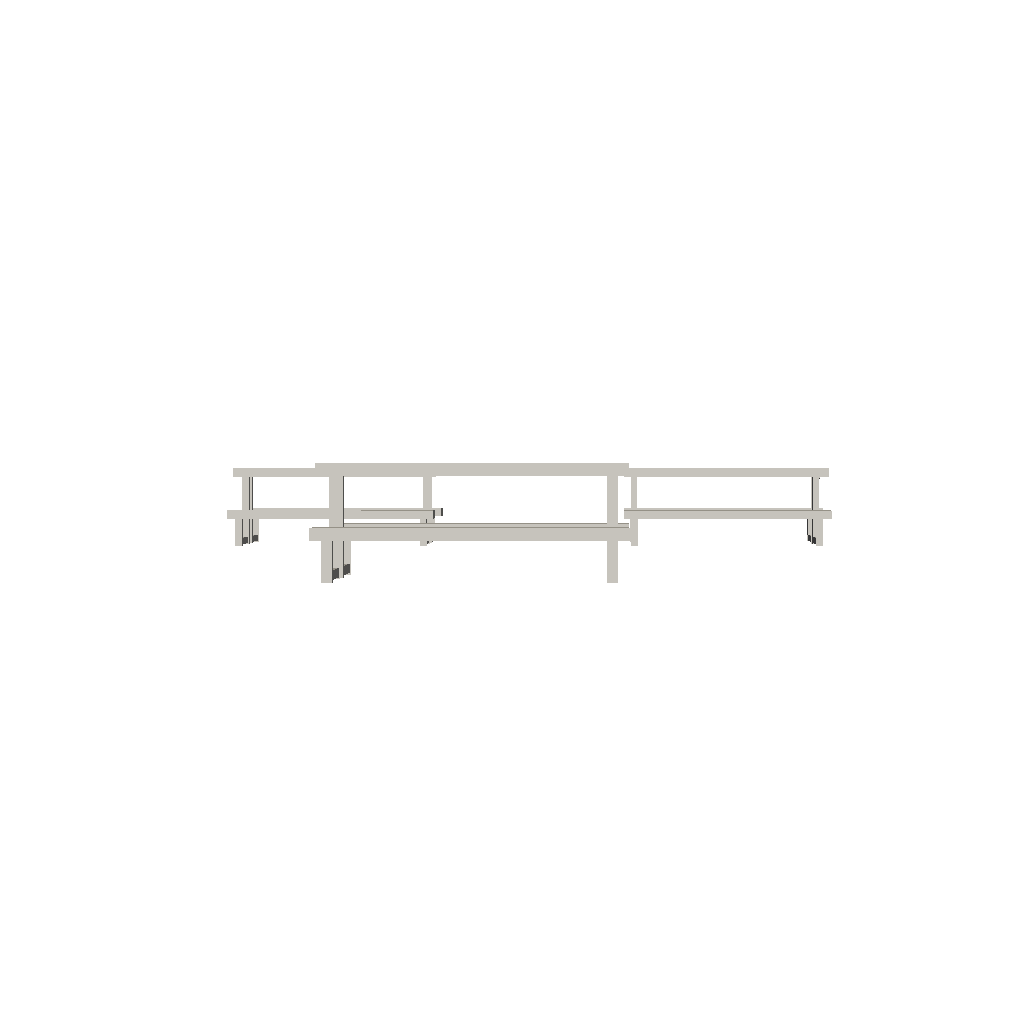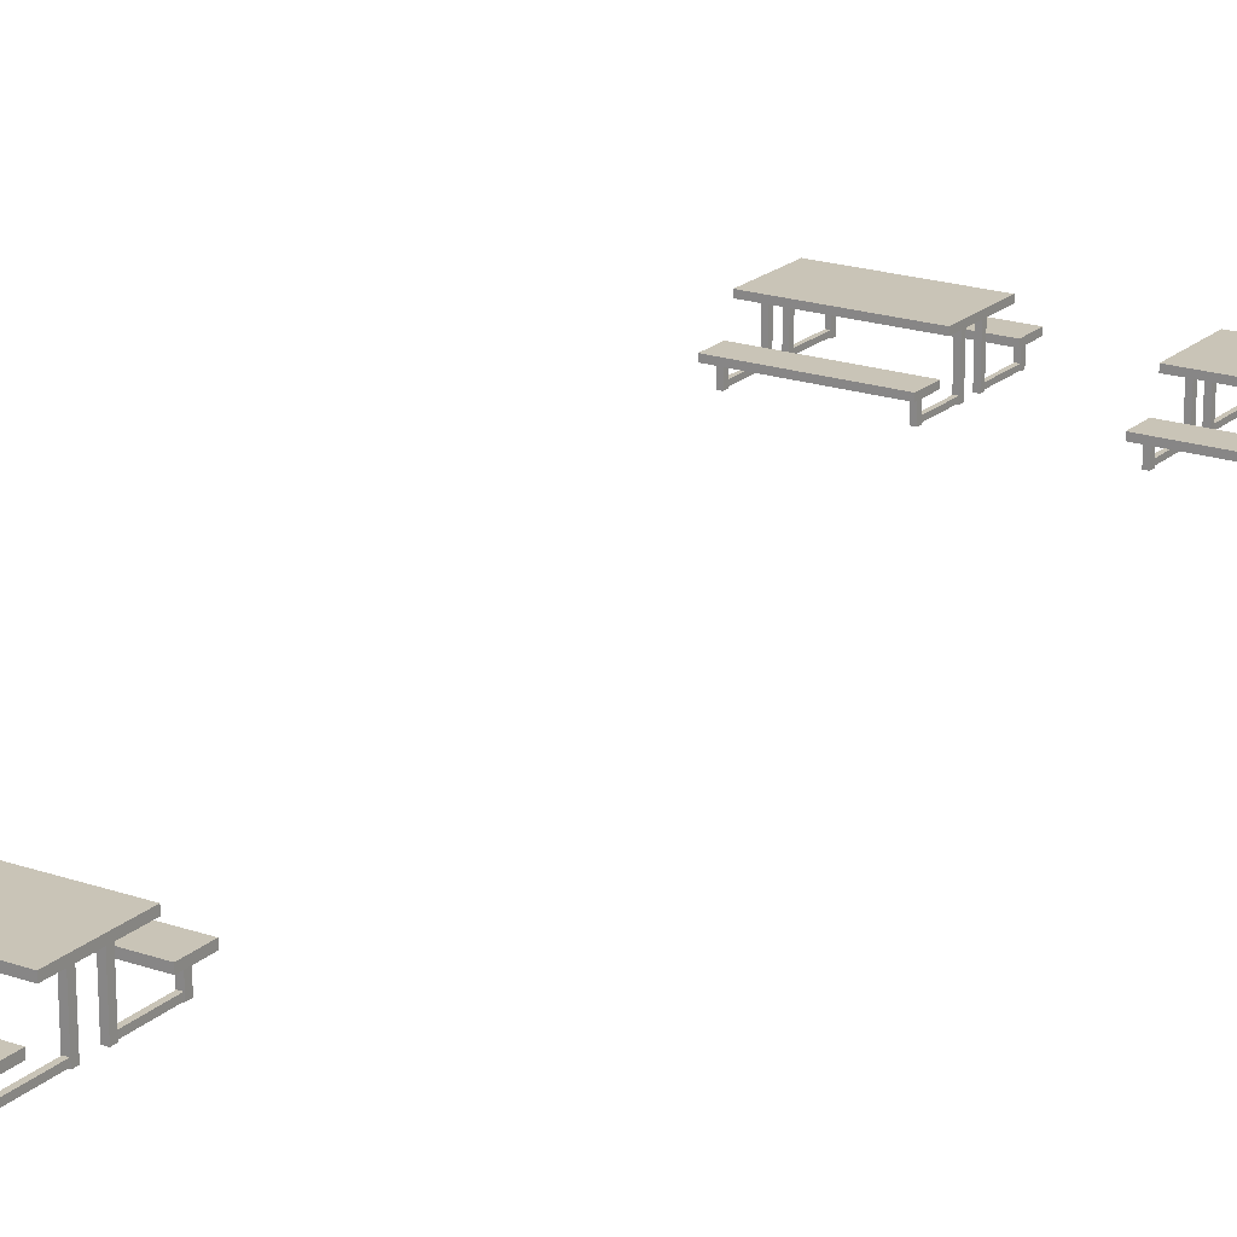
<metadata>
{"format":"obj","ext":"obj","renderer":"f3d","projection":"perspective","resolution":1024,"background":"white","views":[{"elev":0.8,"azim":1.6,"up":"+Y"},{"elev":20.0,"azim":32.5,"up":"+Y"}]}
</metadata>
<code>
o Table_Copy.002_Table_Cube.016_Cube.003
v 4.119 6.988 34.15
v -4.502 6.643 34.15
v 4.119 6.643 34.15
v -4.502 6.988 34.15
v -4.502 6.643 32.36
v -4.502 6.988 32.36
v 4.119 6.643 32.36
v 4.119 6.988 32.36
v 4.119 6.988 26.61
v -4.502 6.643 26.61
v 4.119 6.643 26.61
v -4.502 6.988 26.61
v -4.502 6.643 24.83
v -4.502 6.988 24.83
v 4.119 6.643 24.83
v 4.119 6.988 24.83
v 4.119 8.739 31.81
v -4.502 8.394 31.81
v 4.119 8.394 31.81
v -4.502 8.739 31.81
v -4.502 8.394 27.08
v -4.502 8.739 27.08
v 4.119 8.394 27.08
v 4.119 8.739 27.08
v 3.803 8.44 30.34
v 3.513 5.497 30.34
v 3.803 5.497 30.34
v 3.513 8.44 30.34
v 3.513 5.497 30
v 3.513 8.44 30
v 3.803 5.497 30
v 3.803 8.44 30
v -3.967 5.552 30.27
v -3.967 5.552 33.08
v -4.204 5.552 30.27
v -4.204 5.552 33.08
v -4.205 5.817 30.28
v -3.969 5.817 33.08
v -4.205 5.817 33.08
v -3.969 5.817 30.28
v 3.803 6.841 25.82
v 3.502 5.531 25.82
v 3.792 5.531 25.82
v 3.513 6.841 25.82
v 3.502 5.531 25.49
v 3.513 6.841 25.49
v 3.792 5.531 25.49
v 3.803 6.841 25.49
v 3.803 8.44 28.83
v 3.513 5.497 28.83
v 3.803 5.497 28.83
v 3.513 8.44 28.83
v 3.513 5.497 28.5
v 3.513 8.44 28.5
v 3.803 5.497 28.5
v 3.803 8.44 28.5
v -3.942 8.44 28.83
v -4.233 5.497 28.83
v -3.942 5.497 28.83
v -4.233 8.44 28.83
v -4.233 5.497 28.5
v -4.233 8.44 28.5
v -3.942 5.497 28.5
v -3.942 8.44 28.5
v -3.942 6.832 25.82
v -4.233 5.488 25.82
v -3.942 5.488 25.82
v -4.233 6.832 25.82
v -4.233 5.488 25.49
v -4.233 6.832 25.49
v -3.942 5.488 25.49
v -3.942 6.832 25.49
v -3.942 8.44 30.34
v -4.233 5.497 30.34
v -3.942 5.497 30.34
v -4.233 8.44 30.34
v -4.233 5.497 30
v -4.233 8.44 30
v -3.942 5.497 30
v -3.942 8.44 30
v 3.779 5.817 30.28
v 3.543 5.817 33.08
v 3.779 5.817 33.08
v 3.543 5.817 30.28
v 3.544 5.552 33.08
v 3.544 5.552 30.27
v 3.781 5.552 33.08
v 3.781 5.552 30.27
v -3.969 5.817 25.76
v -4.205 5.817 28.57
v -3.969 5.817 28.57
v -4.205 5.817 25.76
v -4.204 5.552 28.56
v -4.204 5.552 25.76
v -3.967 5.552 28.56
v -3.967 5.552 25.76
v 3.774 5.552 25.72
v 3.774 5.552 28.53
v 3.538 5.552 25.72
v 3.538 5.552 28.53
v 3.536 5.817 25.73
v 3.773 5.817 28.53
v 3.536 5.817 28.53
v 3.773 5.817 25.73
v 3.803 6.841 33.36
v 3.513 5.498 33.36
v 3.803 5.498 33.36
v 3.513 6.841 33.36
v 3.513 5.498 33.03
v 3.513 6.841 33.03
v 3.803 5.498 33.03
v 3.803 6.841 33.03
v -3.942 6.832 33.36
v -4.233 5.488 33.36
v -3.942 5.488 33.36
v -4.233 6.832 33.36
v -4.233 5.488 33.03
v -4.233 6.832 33.03
v -3.942 5.488 33.03
v -3.942 6.832 33.03
v -3.981 6.662 -25.05
v -12.6 6.317 -25.05
v -3.981 6.317 -25.05
v -12.6 6.662 -25.05
v -12.6 6.317 -26.84
v -12.6 6.662 -26.84
v -3.981 6.317 -26.84
v -3.981 6.662 -26.84
v -3.981 6.662 -32.59
v -12.6 6.317 -32.59
v -3.981 6.317 -32.59
v -12.6 6.662 -32.59
v -12.6 6.317 -34.37
v -12.6 6.662 -34.37
v -3.981 6.317 -34.37
v -3.981 6.662 -34.37
v -3.981 8.413 -27.39
v -12.6 8.068 -27.39
v -3.981 8.068 -27.39
v -12.6 8.413 -27.39
v -12.6 8.068 -32.12
v -12.6 8.413 -32.12
v -3.981 8.068 -32.12
v -3.981 8.413 -32.12
v -4.297 8.114 -28.86
v -4.587 5.171 -28.86
v -4.297 5.171 -28.86
v -4.587 8.114 -28.86
v -4.587 5.171 -29.2
v -4.587 8.114 -29.2
v -4.297 5.171 -29.2
v -4.297 8.114 -29.2
v -12.07 5.226 -28.93
v -12.07 5.226 -26.12
v -12.3 5.226 -28.93
v -12.3 5.226 -26.12
v -12.31 5.49 -28.92
v -12.07 5.49 -26.12
v -12.31 5.49 -26.12
v -12.07 5.49 -28.92
v -4.297 6.515 -33.38
v -4.598 5.205 -33.38
v -4.308 5.205 -33.38
v -4.587 6.515 -33.38
v -4.598 5.205 -33.71
v -4.587 6.515 -33.71
v -4.308 5.205 -33.71
v -4.297 6.515 -33.71
v -4.297 8.114 -30.37
v -4.587 5.171 -30.37
v -4.297 5.171 -30.37
v -4.587 8.114 -30.37
v -4.587 5.171 -30.7
v -4.587 8.114 -30.7
v -4.297 5.171 -30.7
v -4.297 8.114 -30.7
v -12.04 8.114 -30.37
v -12.33 5.171 -30.37
v -12.04 5.171 -30.37
v -12.33 8.114 -30.37
v -12.33 5.171 -30.7
v -12.33 8.114 -30.7
v -12.04 5.171 -30.7
v -12.04 8.114 -30.7
v -12.04 6.506 -33.38
v -12.33 5.162 -33.38
v -12.04 5.162 -33.38
v -12.33 6.506 -33.38
v -12.33 5.162 -33.71
v -12.33 6.506 -33.71
v -12.04 5.162 -33.71
v -12.04 6.506 -33.71
v -12.04 8.114 -28.86
v -12.33 5.171 -28.86
v -12.04 5.171 -28.86
v -12.33 8.114 -28.86
v -12.33 5.171 -29.2
v -12.33 8.114 -29.2
v -12.04 5.171 -29.2
v -12.04 8.114 -29.2
v -4.321 5.49 -28.92
v -4.557 5.49 -26.12
v -4.321 5.49 -26.12
v -4.557 5.49 -28.92
v -4.556 5.226 -26.12
v -4.556 5.226 -28.93
v -4.319 5.226 -26.12
v -4.319 5.226 -28.93
v -12.07 5.49 -33.44
v -12.31 5.49 -30.63
v -12.07 5.49 -30.63
v -12.31 5.49 -33.44
v -12.3 5.226 -30.64
v -12.3 5.226 -33.44
v -12.07 5.226 -30.64
v -12.07 5.226 -33.44
v -4.326 5.226 -33.48
v -4.326 5.226 -30.67
v -4.562 5.226 -33.48
v -4.562 5.226 -30.67
v -4.564 5.49 -33.47
v -4.327 5.49 -30.67
v -4.564 5.49 -30.67
v -4.327 5.49 -33.47
v -4.297 6.515 -25.84
v -4.587 5.172 -25.84
v -4.297 5.172 -25.84
v -4.587 6.515 -25.84
v -4.587 5.172 -26.17
v -4.587 6.515 -26.17
v -4.297 5.172 -26.17
v -4.297 6.515 -26.17
v -12.04 6.506 -25.84
v -12.33 5.162 -25.84
v -12.04 5.162 -25.84
v -12.33 6.506 -25.84
v -12.33 5.162 -26.17
v -12.33 6.506 -26.17
v -12.04 5.162 -26.17
v -12.04 6.506 -26.17
v 12.62 6.662 -25.05
v 3.998 6.317 -25.05
v 12.62 6.317 -25.05
v 3.998 6.662 -25.05
v 3.998 6.317 -26.84
v 3.998 6.662 -26.84
v 12.62 6.317 -26.84
v 12.62 6.662 -26.84
v 12.62 6.662 -32.59
v 3.998 6.317 -32.59
v 12.62 6.317 -32.59
v 3.998 6.662 -32.59
v 3.998 6.317 -34.37
v 3.998 6.662 -34.37
v 12.62 6.317 -34.37
v 12.62 6.662 -34.37
v 12.62 8.412 -27.39
v 3.998 8.067 -27.39
v 12.62 8.067 -27.39
v 3.998 8.412 -27.39
v 3.998 8.067 -32.12
v 3.998 8.412 -32.12
v 12.62 8.067 -32.12
v 12.62 8.412 -32.12
v 12.3 8.113 -28.86
v 12.01 5.17 -28.86
v 12.3 5.17 -28.86
v 12.01 8.113 -28.86
v 12.01 5.17 -29.2
v 12.01 8.113 -29.2
v 12.3 5.17 -29.2
v 12.3 8.113 -29.2
v 4.533 5.225 -28.93
v 4.533 5.225 -26.12
v 4.296 5.225 -28.93
v 4.296 5.225 -26.12
v 4.295 5.49 -28.92
v 4.531 5.49 -26.12
v 4.295 5.49 -26.12
v 4.531 5.49 -28.92
v 12.3 6.515 -33.38
v 12 5.204 -33.38
v 12.29 5.204 -33.38
v 12.01 6.515 -33.38
v 12 5.204 -33.71
v 12.01 6.515 -33.71
v 12.29 5.204 -33.71
v 12.3 6.515 -33.71
v 12.3 8.113 -30.37
v 12.01 5.17 -30.37
v 12.3 5.17 -30.37
v 12.01 8.113 -30.37
v 12.01 5.17 -30.7
v 12.01 8.113 -30.7
v 12.3 5.17 -30.7
v 12.3 8.113 -30.7
v 4.558 8.113 -30.37
v 4.267 5.17 -30.37
v 4.558 5.17 -30.37
v 4.267 8.113 -30.37
v 4.267 5.17 -30.7
v 4.267 8.113 -30.7
v 4.558 5.17 -30.7
v 4.558 8.113 -30.7
v 4.558 6.505 -33.38
v 4.267 5.162 -33.38
v 4.558 5.162 -33.38
v 4.267 6.505 -33.38
v 4.267 5.162 -33.71
v 4.267 6.505 -33.71
v 4.558 5.162 -33.71
v 4.558 6.505 -33.71
v 4.558 8.113 -28.86
v 4.267 5.17 -28.86
v 4.558 5.17 -28.86
v 4.267 8.113 -28.86
v 4.267 5.17 -29.2
v 4.267 8.113 -29.2
v 4.558 5.17 -29.2
v 4.558 8.113 -29.2
v 12.28 5.49 -28.92
v 12.04 5.49 -26.12
v 12.28 5.49 -26.12
v 12.04 5.49 -28.92
v 12.04 5.225 -26.12
v 12.04 5.225 -28.93
v 12.28 5.225 -26.12
v 12.28 5.225 -28.93
v 4.531 5.49 -33.44
v 4.295 5.49 -30.63
v 4.531 5.49 -30.63
v 4.295 5.49 -33.44
v 4.296 5.225 -30.64
v 4.296 5.225 -33.44
v 4.533 5.225 -30.64
v 4.533 5.225 -33.44
v 12.27 5.225 -33.48
v 12.27 5.225 -30.67
v 12.04 5.225 -33.48
v 12.04 5.225 -30.67
v 12.04 5.49 -33.47
v 12.27 5.49 -30.67
v 12.04 5.49 -30.67
v 12.27 5.49 -33.47
v 12.3 6.515 -25.84
v 12.01 5.171 -25.84
v 12.3 5.171 -25.84
v 12.01 6.515 -25.84
v 12.01 5.171 -26.17
v 12.01 6.515 -26.17
v 12.3 5.171 -26.17
v 12.3 6.515 -26.17
v 4.558 6.505 -25.84
v 4.267 5.162 -25.84
v 4.558 5.162 -25.84
v 4.267 6.505 -25.84
v 4.267 5.162 -26.17
v 4.267 6.505 -26.17
v 4.558 5.162 -26.17
v 4.558 6.505 -26.17
f 6 2 4
f 8 5 6
f 9 15 16
f 23 18 21
f 15 10 13
f 9 14 12
f 16 13 14
f 12 11 9
f 105 111 112
f 28 27 25
f 14 10 12
f 22 18 20
f 24 21 22
f 4 3 1
f 20 24 22
f 52 51 49
f 54 50 52
f 56 53 54
f 27 32 25
f 55 50 53
f 104 98 97
f 111 106 109
f 81 87 88
f 40 34 33
f 41 47 48
f 119 114 117
f 32 29 30
f 49 55 56
f 46 47 45
f 44 43 41
f 37 38 40
f 37 36 39
f 70 66 68
f 65 71 72
f 64 61 62
f 71 66 69
f 70 71 69
f 92 93 90
f 80 77 78
f 96 93 94
f 47 42 45
f 7 2 5
f 92 91 89
f 78 74 76
f 118 119 117
f 63 58 61
f 88 85 86
f 33 36 35
f 46 42 44
f 84 85 82
f 31 26 29
f 57 63 64
f 116 115 113
f 89 95 96
f 101 102 104
f 118 114 116
f 113 119 120
f 101 100 103
f 97 100 99
f 110 111 109
f 110 106 108
f 108 107 105
f 57 58 59
f 73 74 75
f 73 79 80
f 79 74 77
f 19 24 17
f 17 18 19
f 1 6 4
f 1 7 8
f 84 83 81
f 62 58 60
f 68 67 65
f 30 26 28
f 6 5 2
f 8 7 5
f 9 11 15
f 23 19 18
f 15 11 10
f 9 16 14
f 16 15 13
f 12 10 11
f 105 107 111
f 28 26 27
f 14 13 10
f 22 21 18
f 24 23 21
f 4 2 3
f 20 17 24
f 52 50 51
f 54 53 50
f 56 55 53
f 27 31 32
f 55 51 50
f 104 102 98
f 111 107 106
f 81 83 87
f 40 38 34
f 41 43 47
f 119 115 114
f 32 31 29
f 49 51 55
f 46 48 47
f 44 42 43
f 37 39 38
f 37 35 36
f 70 69 66
f 65 67 71
f 64 63 61
f 71 67 66
f 70 72 71
f 92 94 93
f 80 79 77
f 96 95 93
f 47 43 42
f 7 3 2
f 92 90 91
f 78 77 74
f 118 120 119
f 63 59 58
f 88 87 85
f 33 34 36
f 46 45 42
f 84 86 85
f 31 27 26
f 57 59 63
f 116 114 115
f 89 91 95
f 101 103 102
f 118 117 114
f 113 115 119
f 101 99 100
f 97 98 100
f 110 112 111
f 110 109 106
f 108 106 107
f 57 60 58
f 73 76 74
f 73 75 79
f 79 75 74
f 19 23 24
f 17 20 18
f 1 8 6
f 1 3 7
f 84 82 83
f 62 61 58
f 68 66 67
f 30 29 26
f 126 122 124
f 128 125 126
f 129 135 136
f 143 138 141
f 135 130 133
f 129 134 132
f 136 133 134
f 132 131 129
f 225 231 232
f 148 147 145
f 134 130 132
f 142 138 140
f 144 141 142
f 124 123 121
f 140 144 142
f 172 171 169
f 174 170 172
f 176 173 174
f 147 152 145
f 175 170 173
f 224 218 217
f 231 226 229
f 201 207 208
f 160 154 153
f 161 167 168
f 239 234 237
f 152 149 150
f 169 175 176
f 166 167 165
f 164 163 161
f 157 158 160
f 157 156 159
f 190 186 188
f 185 191 192
f 184 181 182
f 191 186 189
f 190 191 189
f 212 213 210
f 200 197 198
f 216 213 214
f 167 162 165
f 127 122 125
f 212 211 209
f 198 194 196
f 238 239 237
f 183 178 181
f 208 205 206
f 153 156 155
f 166 162 164
f 204 205 202
f 151 146 149
f 177 183 184
f 236 235 233
f 209 215 216
f 221 222 224
f 238 234 236
f 233 239 240
f 221 220 223
f 217 220 219
f 230 231 229
f 230 226 228
f 228 227 225
f 177 178 179
f 193 194 195
f 193 199 200
f 199 194 197
f 139 144 137
f 140 139 137
f 121 126 124
f 121 127 128
f 204 203 201
f 182 178 180
f 188 187 185
f 150 146 148
f 126 125 122
f 128 127 125
f 129 131 135
f 143 139 138
f 135 131 130
f 129 136 134
f 136 135 133
f 132 130 131
f 225 227 231
f 148 146 147
f 134 133 130
f 142 141 138
f 144 143 141
f 124 122 123
f 140 137 144
f 172 170 171
f 174 173 170
f 176 175 173
f 147 151 152
f 175 171 170
f 224 222 218
f 231 227 226
f 201 203 207
f 160 158 154
f 161 163 167
f 239 235 234
f 152 151 149
f 169 171 175
f 166 168 167
f 164 162 163
f 157 159 158
f 157 155 156
f 190 189 186
f 185 187 191
f 184 183 181
f 191 187 186
f 190 192 191
f 212 214 213
f 200 199 197
f 216 215 213
f 167 163 162
f 127 123 122
f 212 210 211
f 198 197 194
f 238 240 239
f 183 179 178
f 208 207 205
f 153 154 156
f 166 165 162
f 204 206 205
f 151 147 146
f 177 179 183
f 236 234 235
f 209 211 215
f 221 223 222
f 238 237 234
f 233 235 239
f 221 219 220
f 217 218 220
f 230 232 231
f 230 229 226
f 228 226 227
f 177 180 178
f 193 196 194
f 193 195 199
f 199 195 194
f 139 143 144
f 140 138 139
f 121 128 126
f 121 123 127
f 204 202 203
f 182 181 178
f 188 186 187
f 150 149 146
f 246 242 244
f 248 245 246
f 249 255 256
f 263 258 261
f 255 250 253
f 249 254 252
f 256 253 254
f 252 251 249
f 345 351 352
f 268 267 265
f 254 250 252
f 262 258 260
f 264 261 262
f 244 243 241
f 260 264 262
f 292 291 289
f 294 290 292
f 294 295 293
f 267 272 265
f 295 290 293
f 344 338 337
f 351 346 349
f 321 327 328
f 280 274 273
f 281 287 288
f 359 354 357
f 270 271 269
f 289 295 296
f 286 287 285
f 284 283 281
f 277 278 280
f 277 276 279
f 310 306 308
f 305 311 312
f 304 301 302
f 311 306 309
f 310 311 309
f 332 333 330
f 320 317 318
f 336 333 334
f 287 282 285
f 247 242 245
f 332 331 329
f 318 314 316
f 358 359 357
f 303 298 301
f 328 325 326
f 273 276 275
f 286 282 284
f 324 325 322
f 271 266 269
f 297 303 304
f 356 355 353
f 329 335 336
f 341 342 344
f 358 354 356
f 353 359 360
f 341 340 343
f 337 340 339
f 350 351 349
f 350 346 348
f 348 347 345
f 300 299 297
f 316 315 313
f 313 319 320
f 319 314 317
f 259 264 257
f 260 259 257
f 241 246 244
f 241 247 248
f 324 323 321
f 302 298 300
f 308 307 305
f 270 266 268
f 246 245 242
f 248 247 245
f 249 251 255
f 263 259 258
f 255 251 250
f 249 256 254
f 256 255 253
f 252 250 251
f 345 347 351
f 268 266 267
f 254 253 250
f 262 261 258
f 264 263 261
f 244 242 243
f 260 257 264
f 292 290 291
f 294 293 290
f 294 296 295
f 267 271 272
f 295 291 290
f 344 342 338
f 351 347 346
f 321 323 327
f 280 278 274
f 281 283 287
f 359 355 354
f 270 272 271
f 289 291 295
f 286 288 287
f 284 282 283
f 277 279 278
f 277 275 276
f 310 309 306
f 305 307 311
f 304 303 301
f 311 307 306
f 310 312 311
f 332 334 333
f 320 319 317
f 336 335 333
f 287 283 282
f 247 243 242
f 332 330 331
f 318 317 314
f 358 360 359
f 303 299 298
f 328 327 325
f 273 274 276
f 286 285 282
f 324 326 325
f 271 267 266
f 297 299 303
f 356 354 355
f 329 331 335
f 341 343 342
f 358 357 354
f 353 355 359
f 341 339 340
f 337 338 340
f 350 352 351
f 350 349 346
f 348 346 347
f 300 298 299
f 316 314 315
f 313 315 319
f 319 315 314
f 259 263 264
f 260 258 259
f 241 248 246
f 241 243 247
f 324 322 323
f 302 301 298
f 308 306 307
f 270 269 266

</code>
